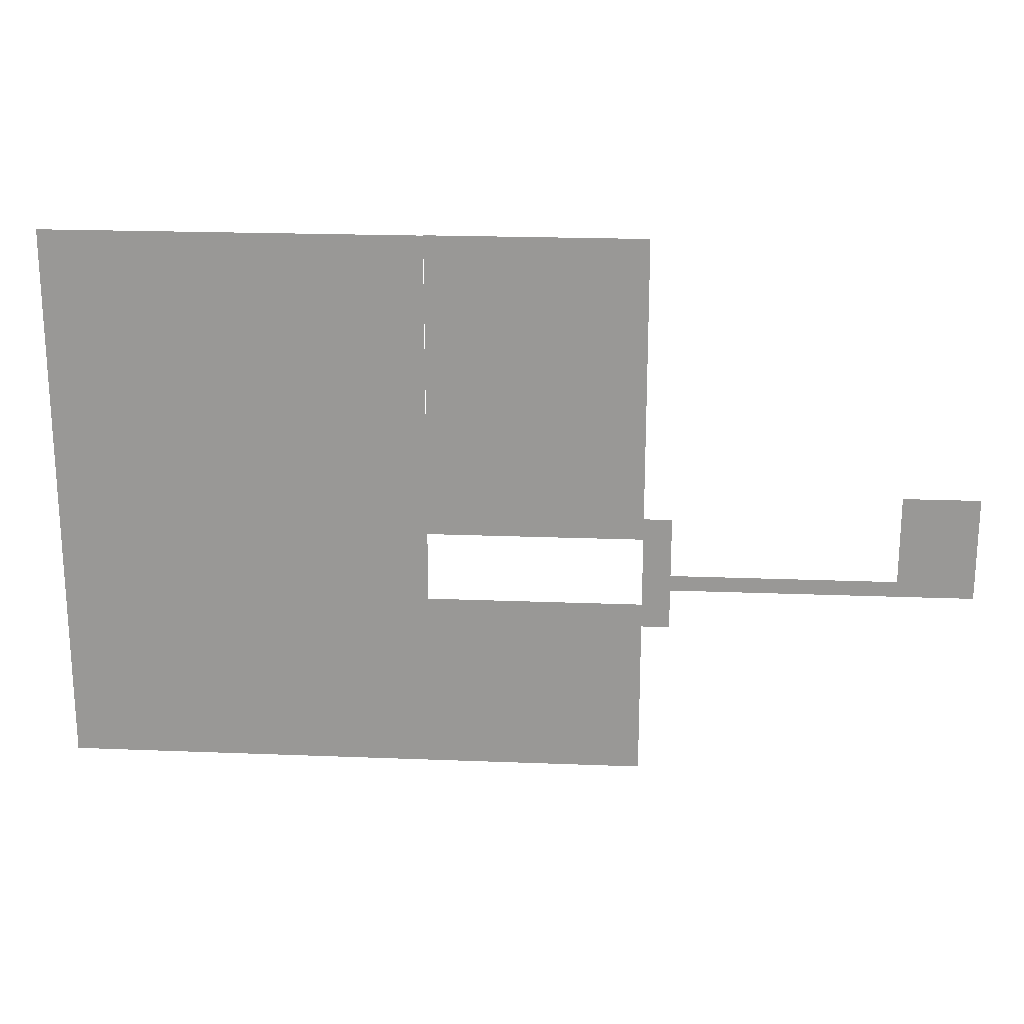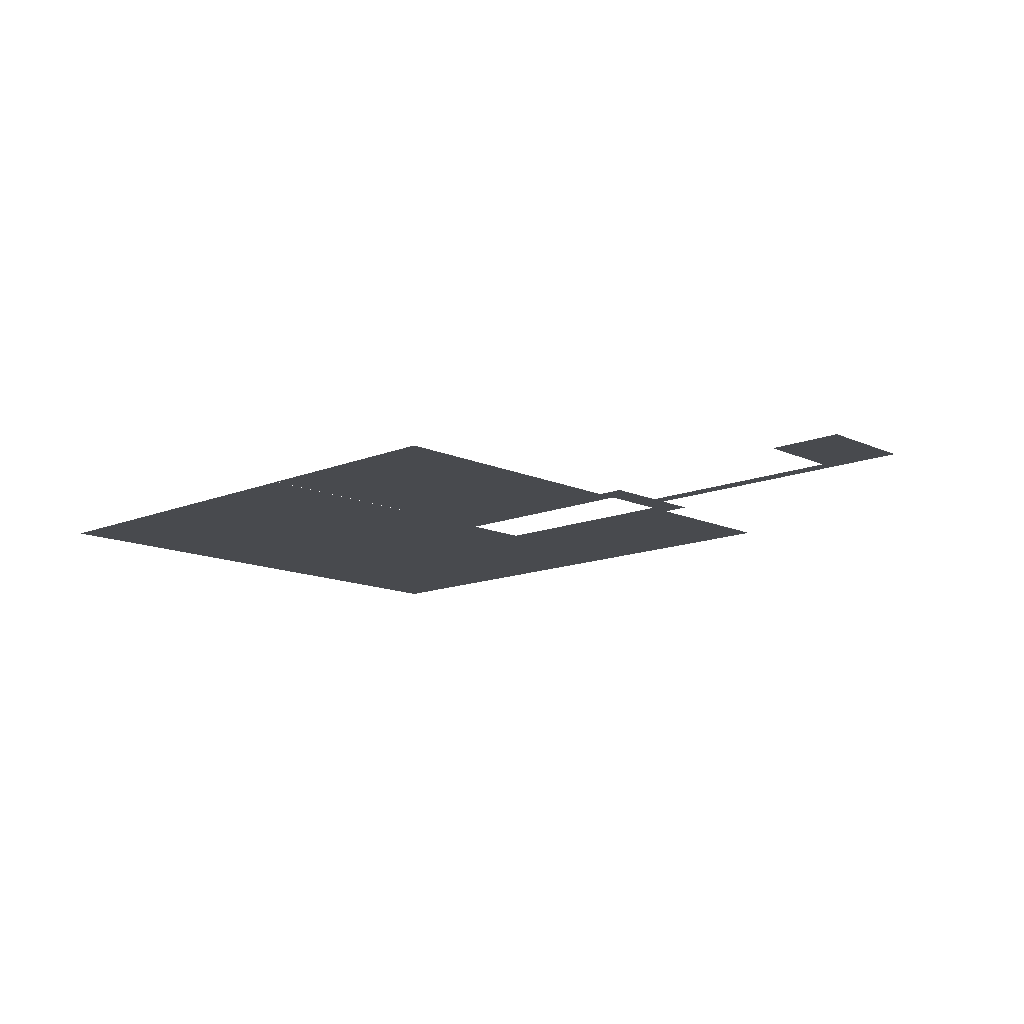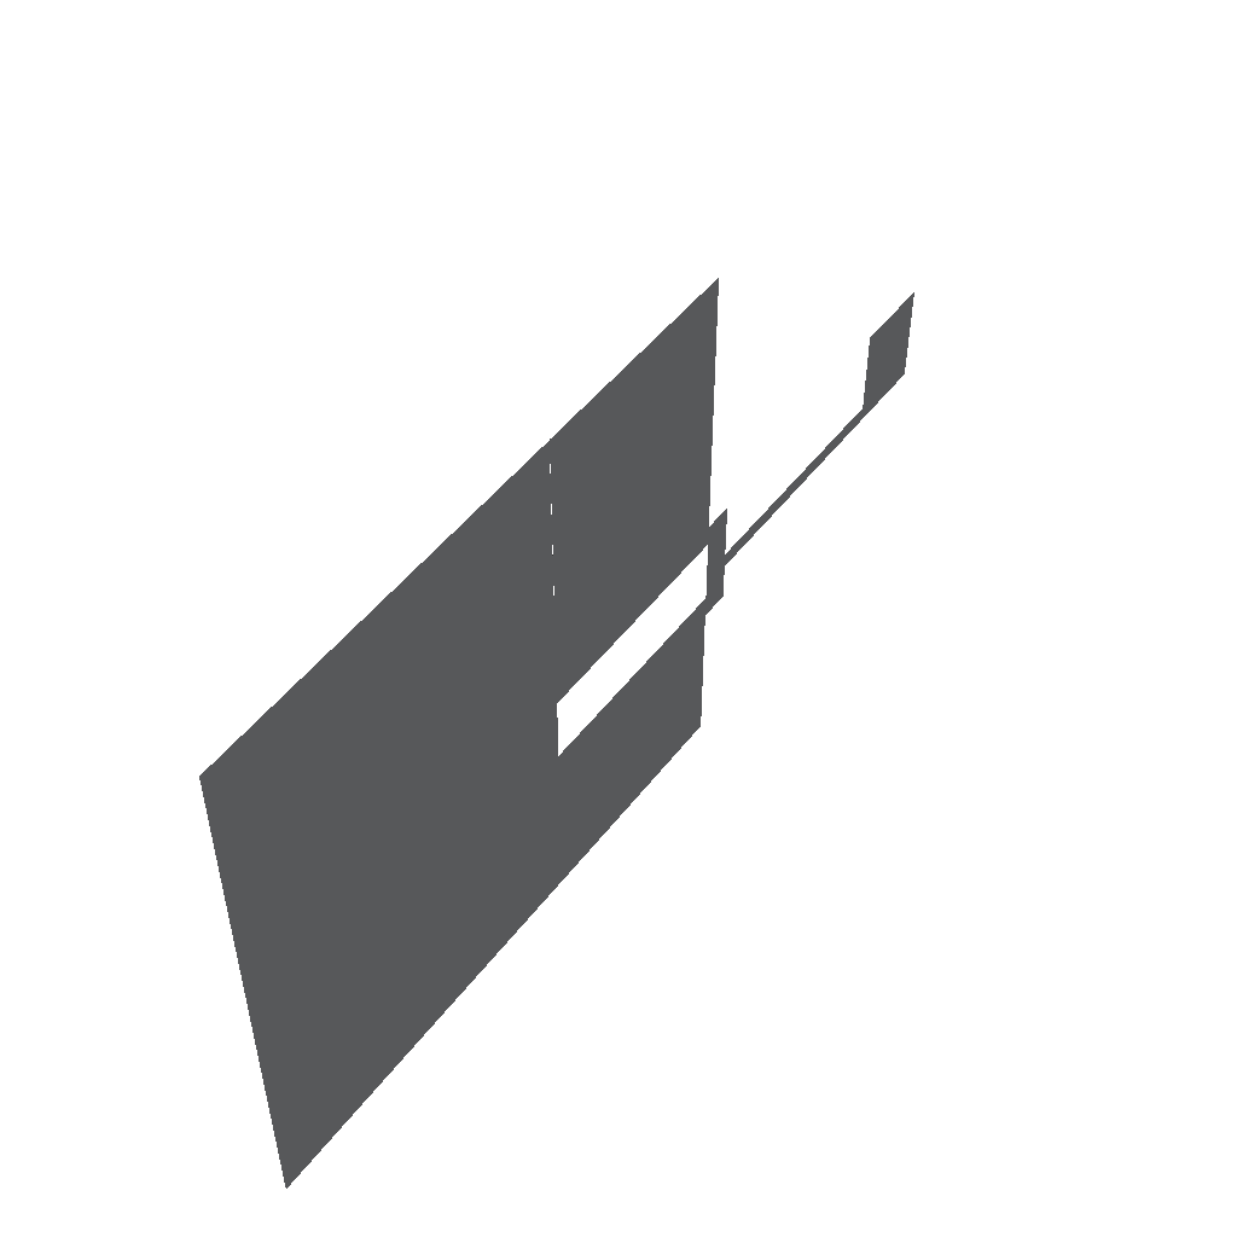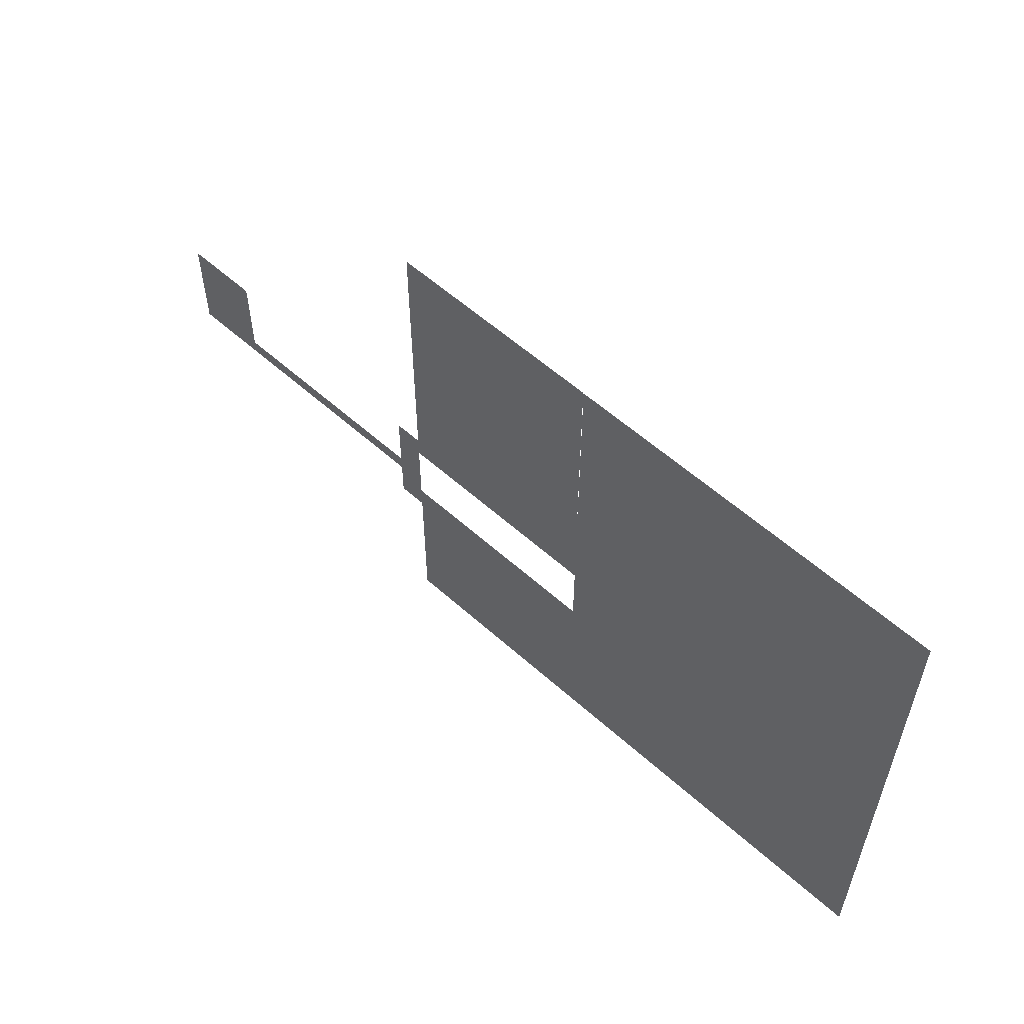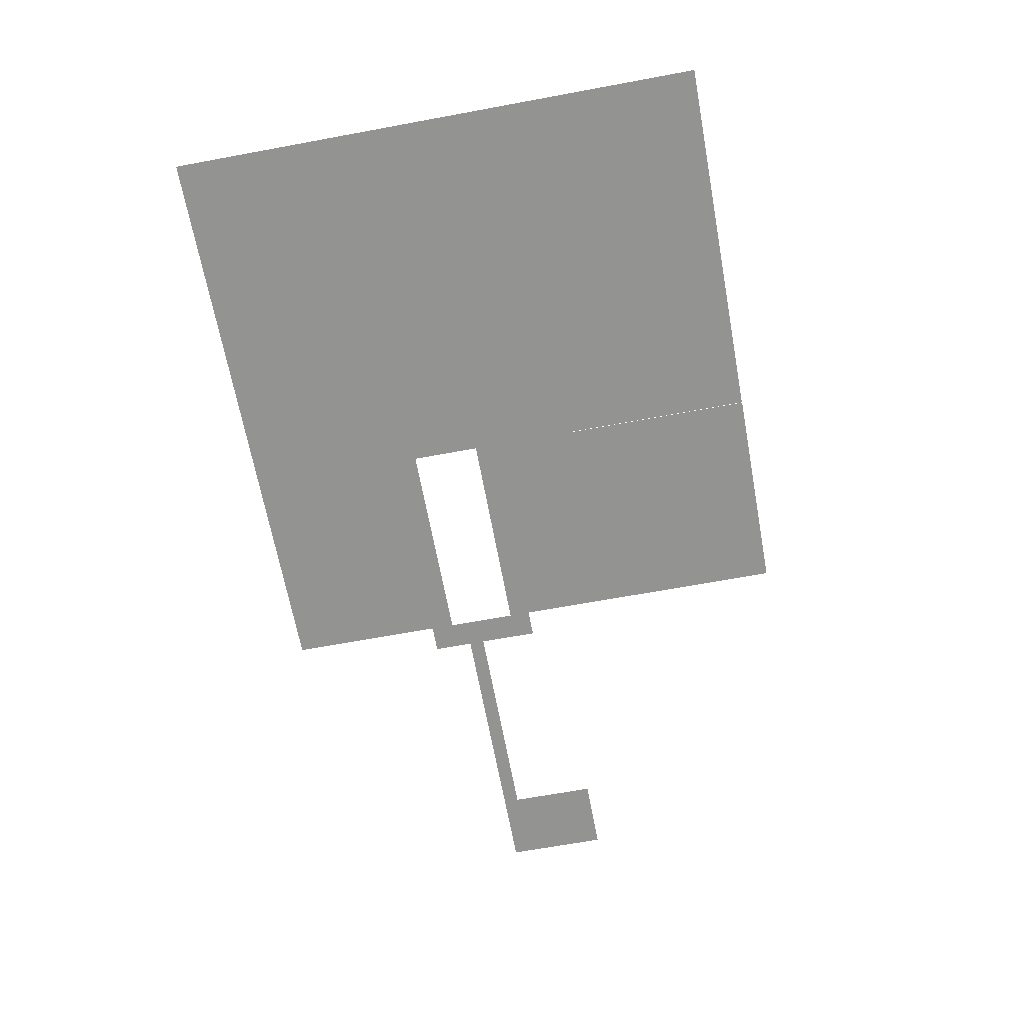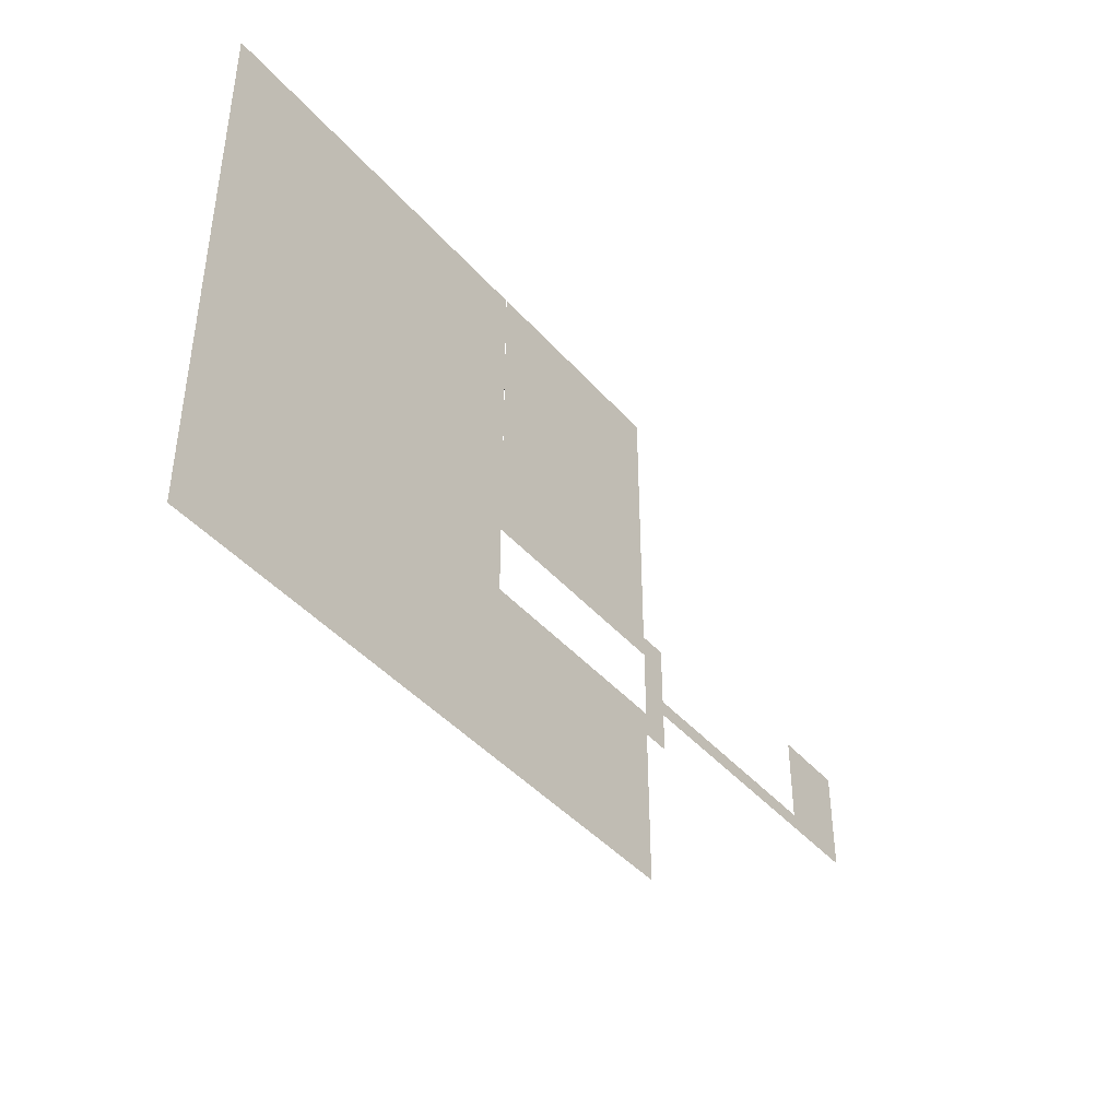
<metadata>
{"format":"obj","ext":"obj","renderer":"f3d","projection":"perspective","resolution":1024,"background":"white","views":[{"elev":20.7,"azim":-175.9,"up":"+Y"},{"elev":-13.1,"azim":-136.4,"up":"+Z"},{"elev":49.5,"azim":126.0,"up":"+Y"},{"elev":57.0,"azim":43.1,"up":"+Y"},{"elev":-66.6,"azim":100.5,"up":"+Z"},{"elev":-42.4,"azim":127.3,"up":"+Y"}]}
</metadata>
<code>
g Mesh1 Model
v 123.5 110.2 0
v 0 110.2 0
v 0 0 0
v 123.5 0 0
f 1 2 3 4
v 123.7 -64.36 0
v 123.7 0 0
v 0 -51.93 0
v 0 -64.36 0
f 5 6 4 3 7 8
v 123.7 110 0
v 123.7 -104.6 0
v 123.7 -209.2 0
v 338 -209.2 0
v 338 110 0
f 9 6 5 10 11 12 13
v 0 -118.3 0
v 0 -209.2 0
v 0 -104.6 0
f 14 15 11 10 16
v -16.04 -51.93 0
v -16.04 -86.26 0
v -16.04 -95.26 0
v -16.04 -118.3 0
f 14 16 8 7 17 18 19 20
v -144.6 -86.26 0
v -144.6 -95.26 0
f 18 21 22 19
v -144.6 -35.82 0
v -188 -35.82 0
v -188 -95.26 0
f 21 23 24 25 22

</code>
